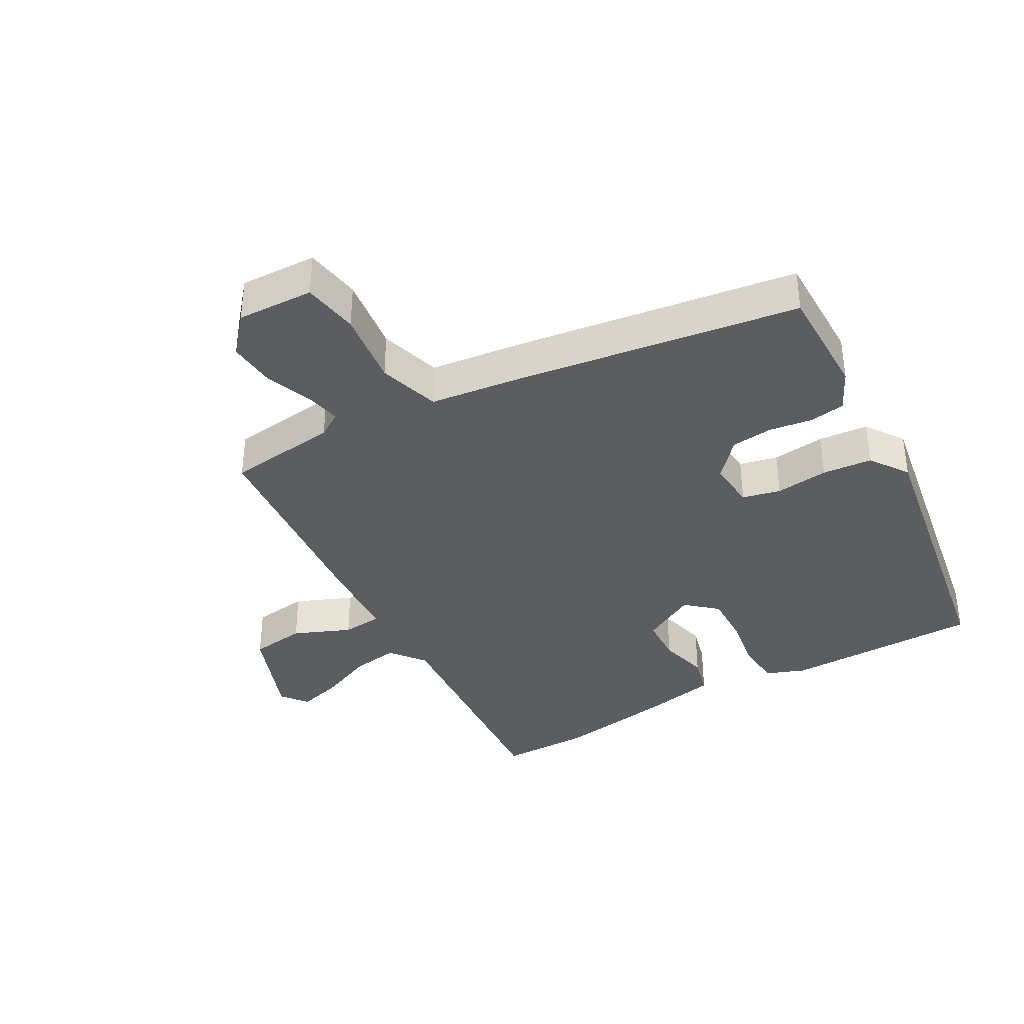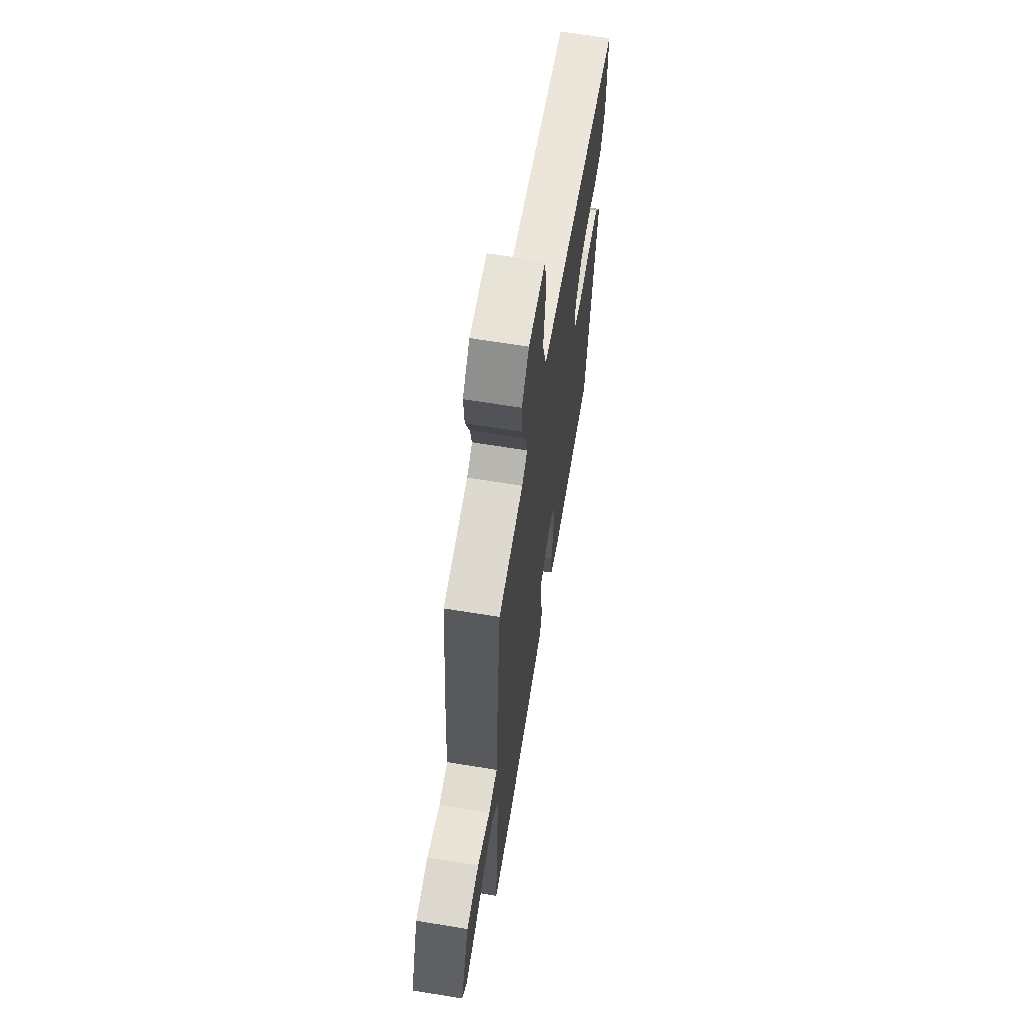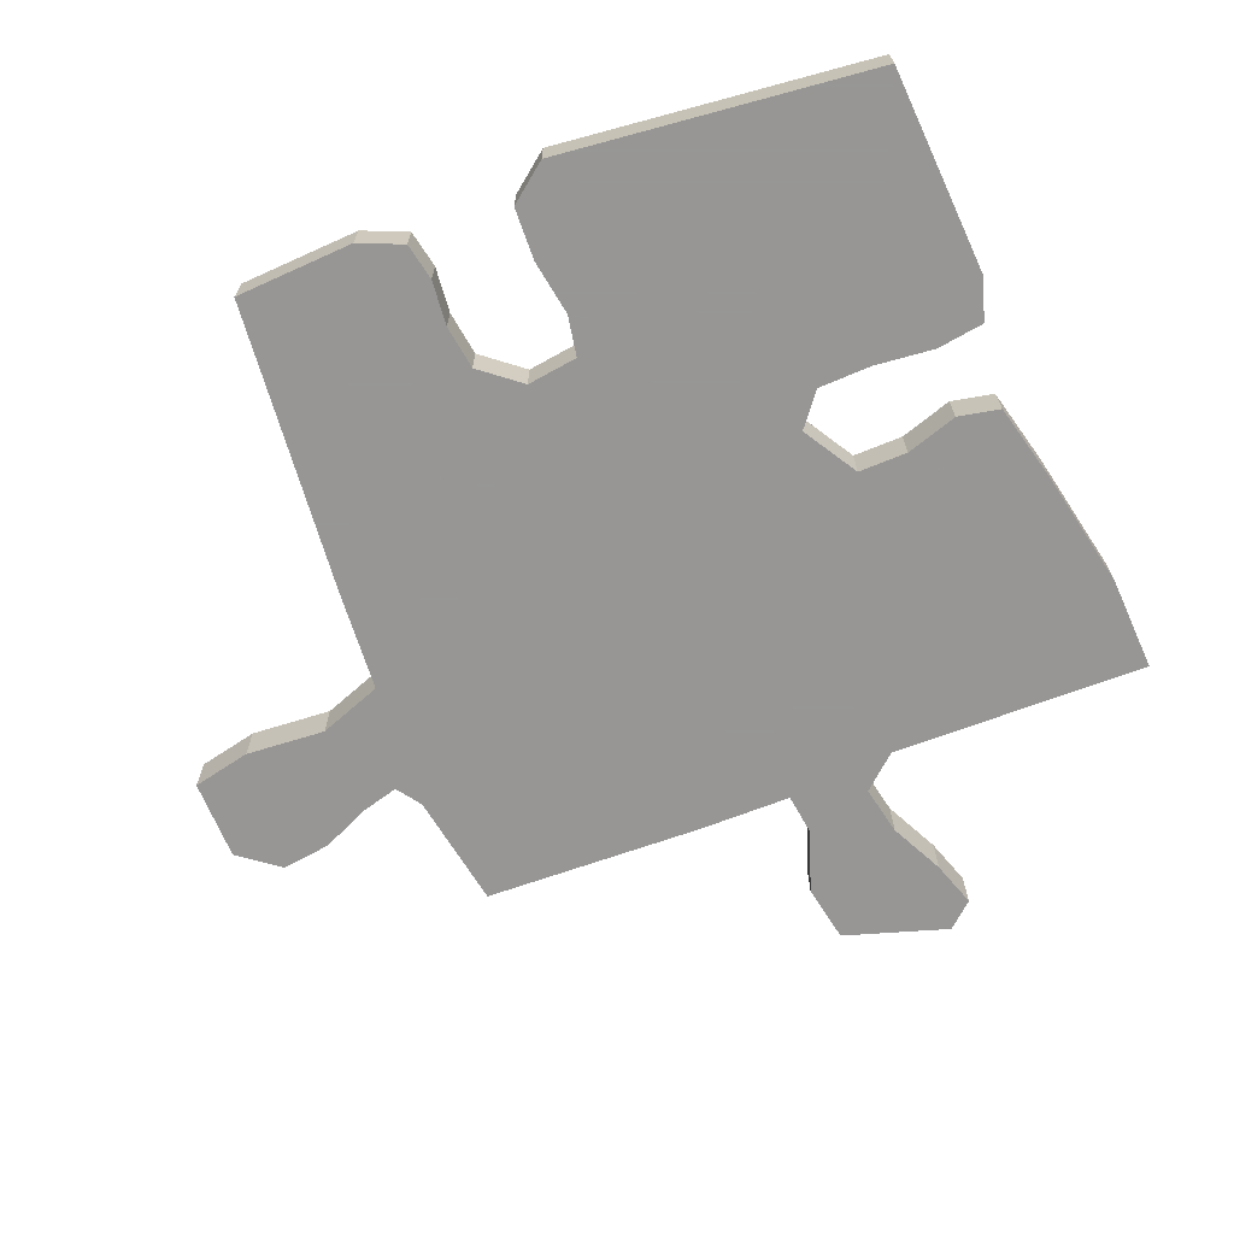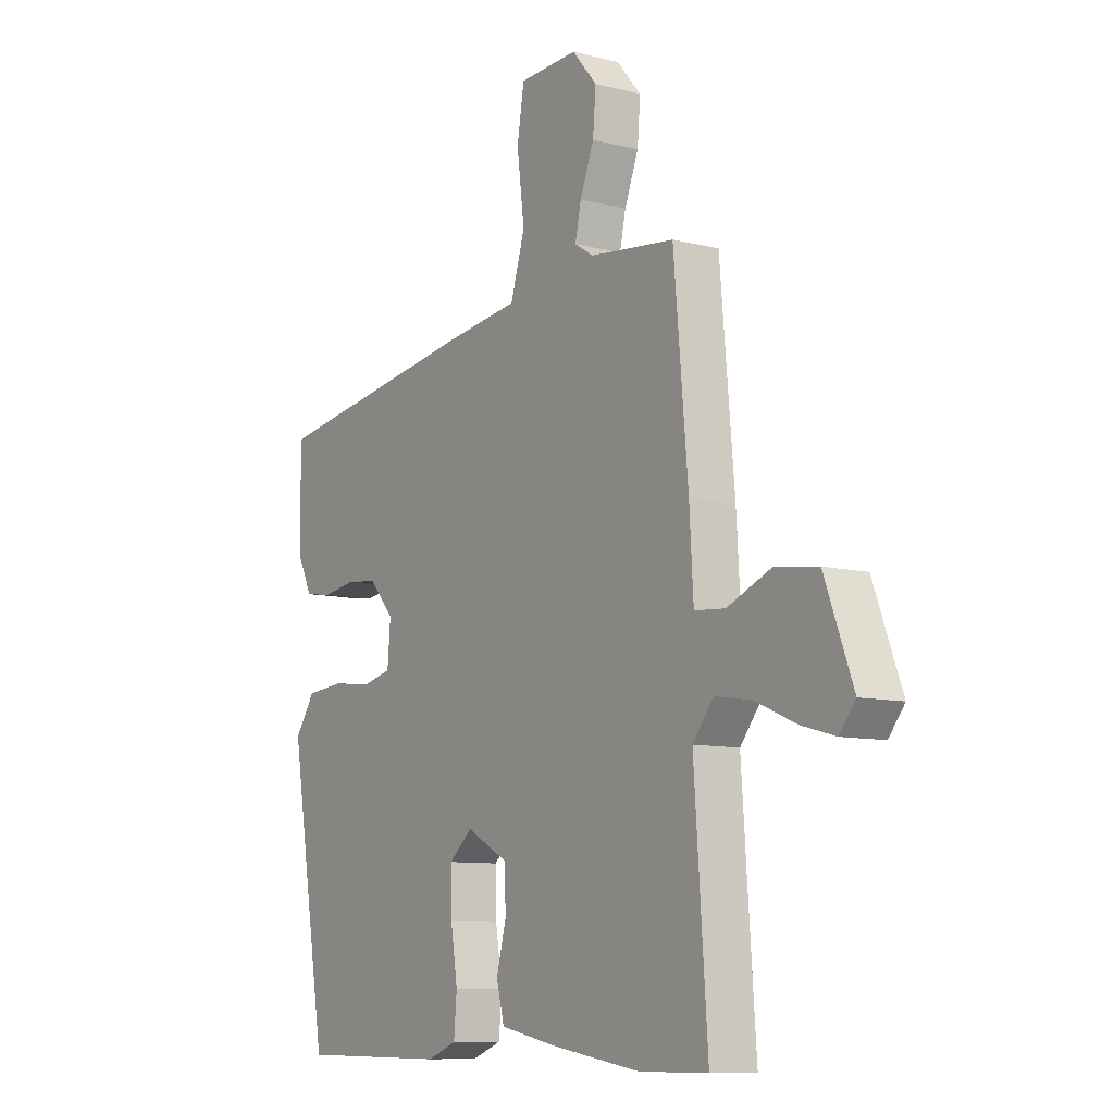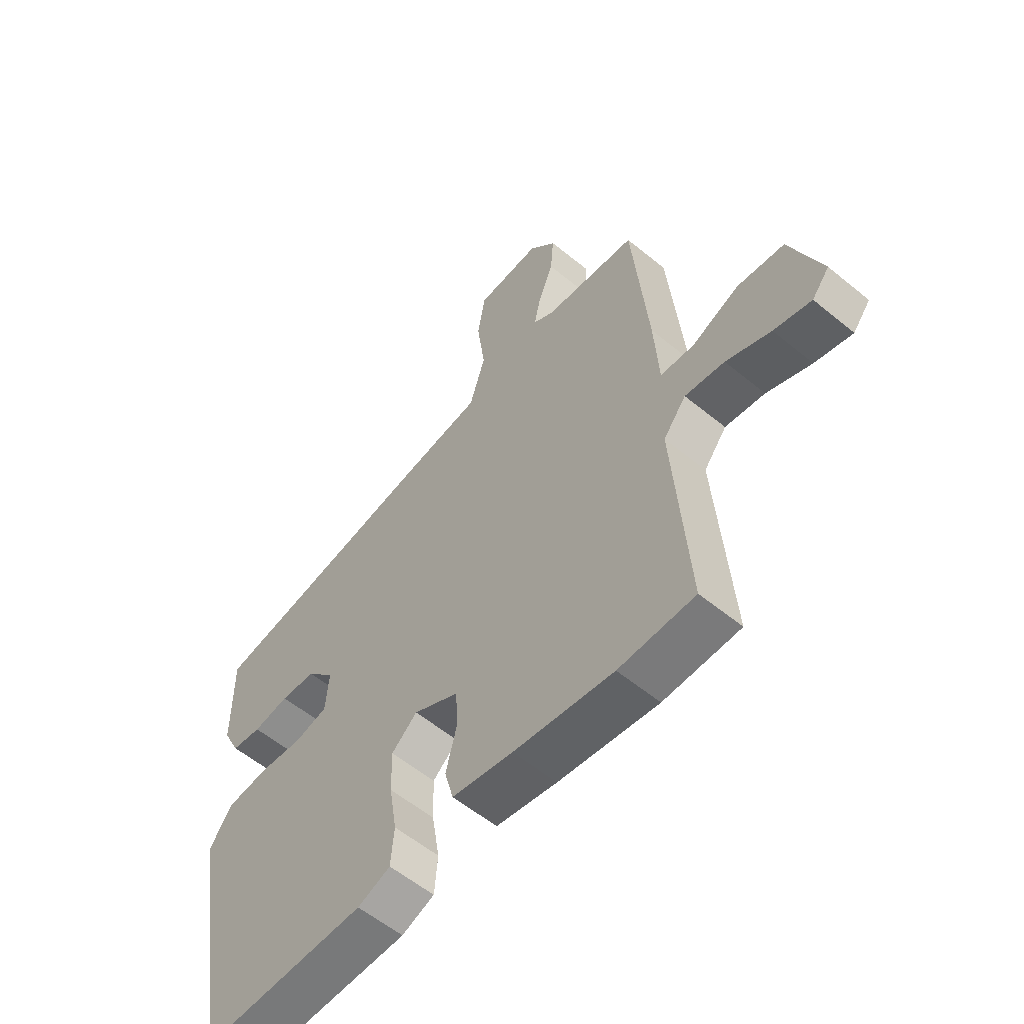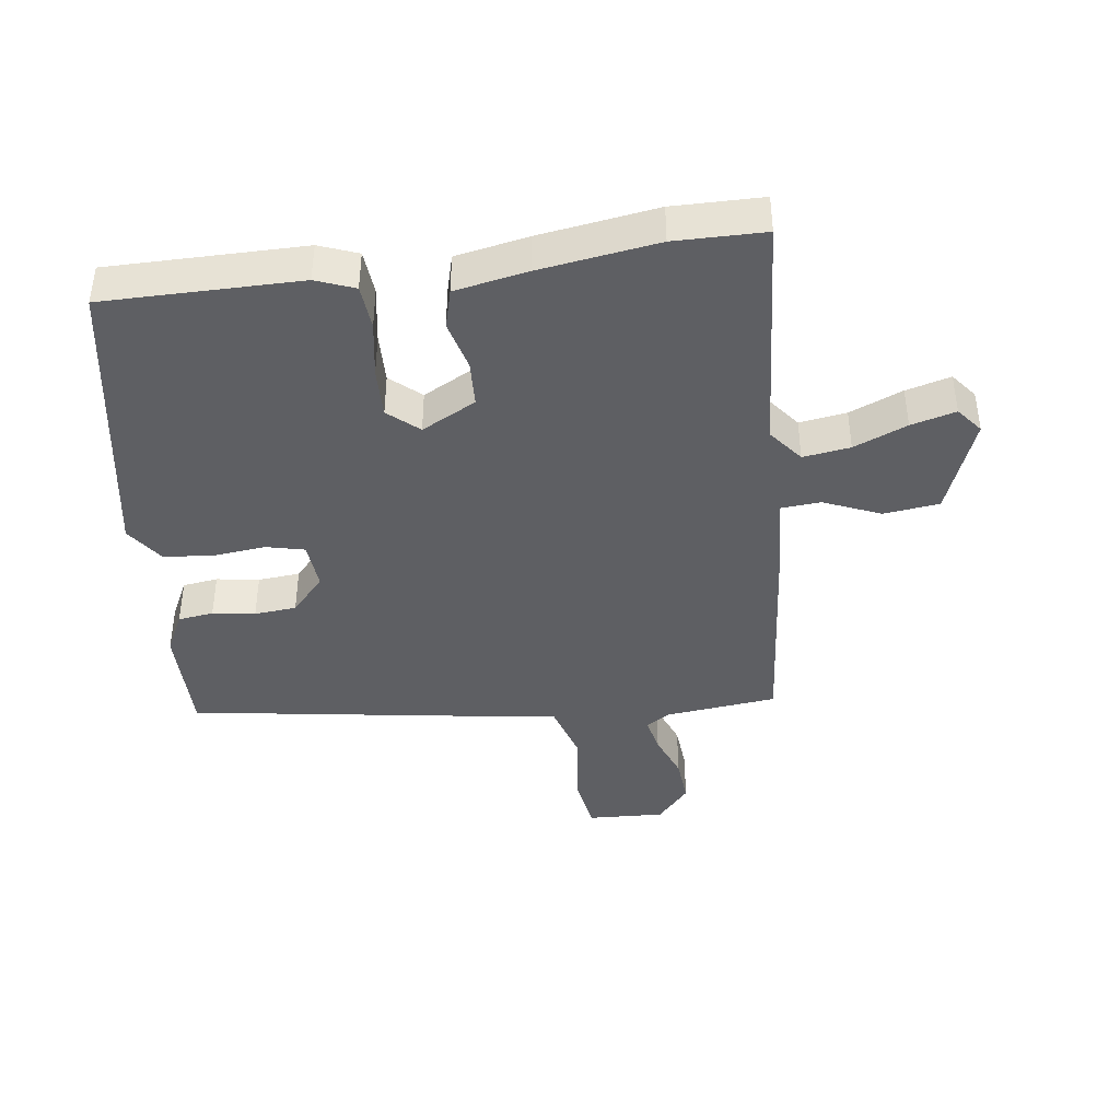
<metadata>
{"format":"obj","ext":"obj","renderer":"f3d","projection":"perspective","resolution":1024,"background":"white","views":[{"elev":-37.2,"azim":29.6,"up":"+Y"},{"elev":64.7,"azim":-80.6,"up":"+Z"},{"elev":-68.0,"azim":114.7,"up":"+Y"},{"elev":-9.3,"azim":-123.8,"up":"+Z"},{"elev":-57.8,"azim":-130.4,"up":"+Z"},{"elev":-41.1,"azim":-172.6,"up":"+Y"}]}
</metadata>
<code>
v -0.397 0.07 -0.501
v -0.536 0.07 -0.5
v -0.509 0.07 -0.123
v -0.551 0.07 -0.07
v -0.624 0.07 -0.081
v -0.706 0.07 -0.116
v -0.775 0.07 -0.135
v -0.807 0.07 -0.095
v -0.75 0.07 0.056
v -0.664 0.07 0.067
v -0.576 0.07 0.03
v -0.514 0.07 0.035
v -0.506 0.07 0.171
v -0.477 0.07 0.495
v -0.305 0.07 0.515
v -0.267 0.07 0.539
v -0.279 0.07 0.595
v -0.307 0.07 0.667
v -0.313 0.07 0.74
v -0.263 0.07 0.798
v -0.144 0.07 0.793
v -0.13 0.07 0.706
v -0.145 0.07 0.589
v -0.116 0.07 0.494
v 0.032 0.07 0.475
v 0.463 0.07 0.41
v 0.462 0.07 0.235
v 0.431 0.07 0.172
v 0.376 0.07 0.164
v 0.31 0.07 0.174
v 0.245 0.07 0.168
v 0.194 0.07 0.111
v 0.2 0.07 0.036
v 0.259 0.07 0.022
v 0.341 0.07 0.031
v 0.418 0.07 0.024
v 0.459 0.07 -0.035
v 0.382 0.07 -0.494
v 0.078 0.07 -0.495
v 0.018 0.07 -0.472
v 0.012 0.07 -0.403
v 0.026 0.07 -0.315
v 0.028 0.07 -0.237
v -0.019 0.07 -0.196
v -0.103 0.07 -0.241
v -0.106 0.07 -0.313
v -0.086 0.07 -0.39
v -0.102 0.07 -0.451
v -0.214 0.07 -0.473
v -0.397 0 -0.501
v -0.536 0 -0.5
v -0.509 0 -0.123
v -0.551 0 -0.07
v -0.624 0 -0.081
v -0.706 0 -0.116
v -0.775 0 -0.135
v -0.807 0 -0.095
v -0.75 0 0.056
v -0.664 0 0.067
v -0.576 0 0.03
v -0.514 0 0.035
v -0.506 0 0.171
v -0.477 0 0.495
v -0.305 0 0.515
v -0.267 0 0.539
v -0.279 0 0.595
v -0.307 0 0.667
v -0.313 0 0.74
v -0.263 0 0.798
v -0.144 0 0.793
v -0.13 0 0.706
v -0.145 0 0.589
v -0.116 0 0.494
v 0.032 0 0.475
v 0.463 0 0.41
v 0.462 0 0.235
v 0.431 0 0.172
v 0.376 0 0.164
v 0.31 0 0.174
v 0.245 0 0.168
v 0.194 0 0.111
v 0.2 0 0.036
v 0.259 0 0.022
v 0.341 0 0.031
v 0.418 0 0.024
v 0.459 0 -0.035
v 0.382 0 -0.494
v 0.078 0 -0.495
v 0.018 0 -0.472
v 0.012 0 -0.403
v 0.026 0 -0.315
v 0.028 0 -0.237
v -0.019 0 -0.196
v -0.103 0 -0.241
v -0.106 0 -0.313
v -0.086 0 -0.39
v -0.102 0 -0.451
v -0.214 0 -0.473
f 1 2 3
f 49 1 3
f 48 49 3
f 47 48 3
f 46 47 3
f 45 46 3 4
f 44 45 4
f 40 41 42
f 39 40 42
f 38 39 42
f 37 38 42
f 36 37 42
f 35 36 42
f 34 35 42
f 33 34 42 43
f 32 33 43 44
f 28 29 30
f 27 28 30
f 26 27 30
f 25 26 30
f 24 25 30
f 24 30 31
f 21 22 23
f 20 21 23
f 19 20 23
f 18 19 23
f 17 18 23
f 16 17 23 24
f 24 31 32
f 16 24 32
f 15 16 32
f 15 32 44
f 14 15 44
f 13 14 44
f 12 13 44
f 9 10 11
f 8 9 11
f 7 8 11
f 6 7 11
f 5 6 11
f 11 12 44 4
f 4 5 11
f 52 51 50
f 52 50 98
f 52 98 97
f 52 97 96
f 52 96 95
f 53 52 95 94
f 53 94 93
f 91 90 89
f 91 89 88
f 91 88 87
f 91 87 86
f 91 86 85
f 91 85 84
f 91 84 83
f 92 91 83 82
f 93 92 82 81
f 79 78 77
f 79 77 76
f 79 76 75
f 79 75 74
f 79 74 73
f 80 79 73
f 72 71 70
f 72 70 69
f 72 69 68
f 72 68 67
f 72 67 66
f 73 72 66 65
f 81 80 73
f 81 73 65
f 81 65 64
f 93 81 64
f 93 64 63
f 93 63 62
f 93 62 61
f 60 59 58
f 60 58 57
f 60 57 56
f 60 56 55
f 60 55 54
f 53 93 61 60
f 60 54 53
f 1 50 51 2
f 2 51 52 3
f 3 52 53 4
f 4 53 54 5
f 5 54 55 6
f 6 55 56 7
f 7 56 57 8
f 8 57 58 9
f 9 58 59 10
f 10 59 60 11
f 11 60 61 12
f 12 61 62 13
f 13 62 63 14
f 14 63 64 15
f 15 64 65 16
f 16 65 66 17
f 17 66 67 18
f 18 67 68 19
f 19 68 69 20
f 20 69 70 21
f 21 70 71 22
f 22 71 72 23
f 23 72 73 24
f 24 73 74 25
f 25 74 75 26
f 26 75 76 27
f 27 76 77 28
f 28 77 78 29
f 29 78 79 30
f 30 79 80 31
f 31 80 81 32
f 32 81 82 33
f 33 82 83 34
f 34 83 84 35
f 35 84 85 36
f 36 85 86 37
f 37 86 87 38
f 38 87 88 39
f 39 88 89 40
f 40 89 90 41
f 41 90 91 42
f 42 91 92 43
f 43 92 93 44
f 44 93 94 45
f 45 94 95 46
f 46 95 96 47
f 47 96 97 48
f 48 97 98 49
f 49 98 50 1

</code>
